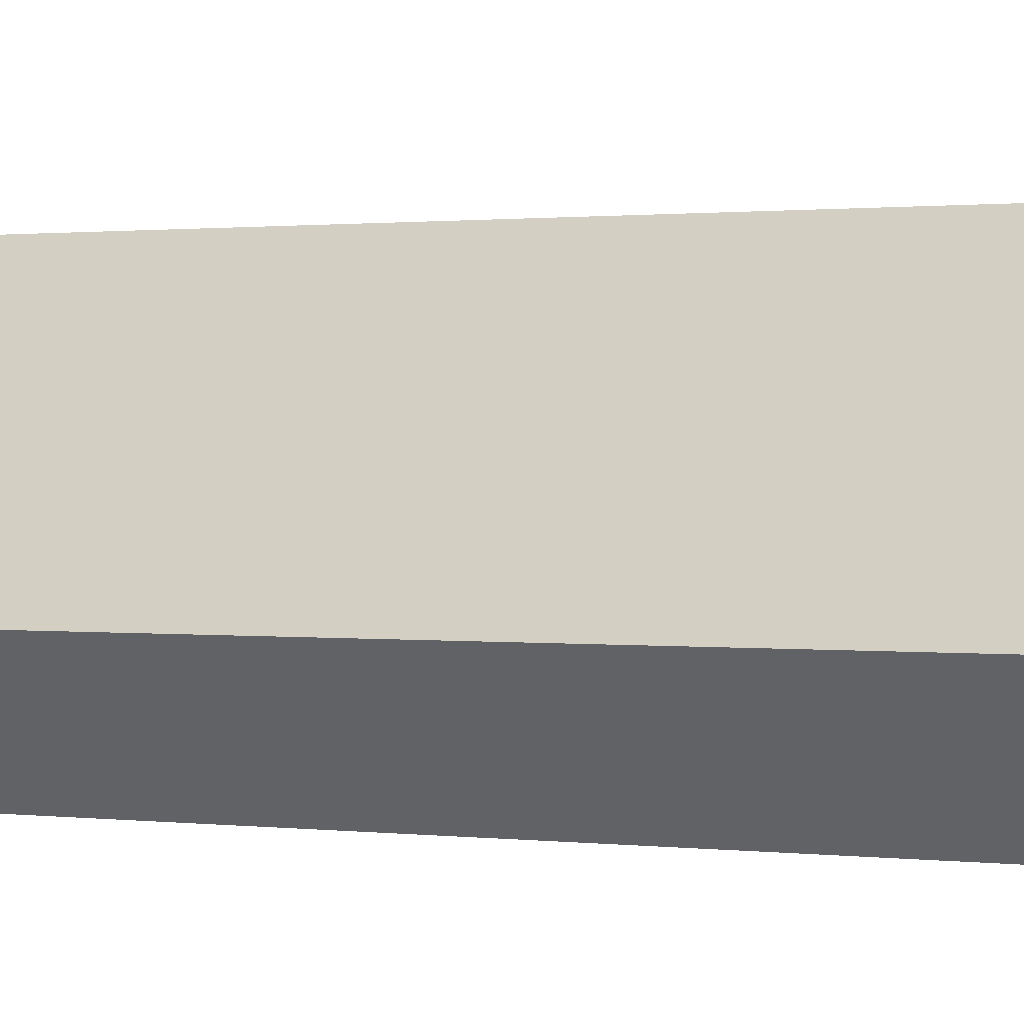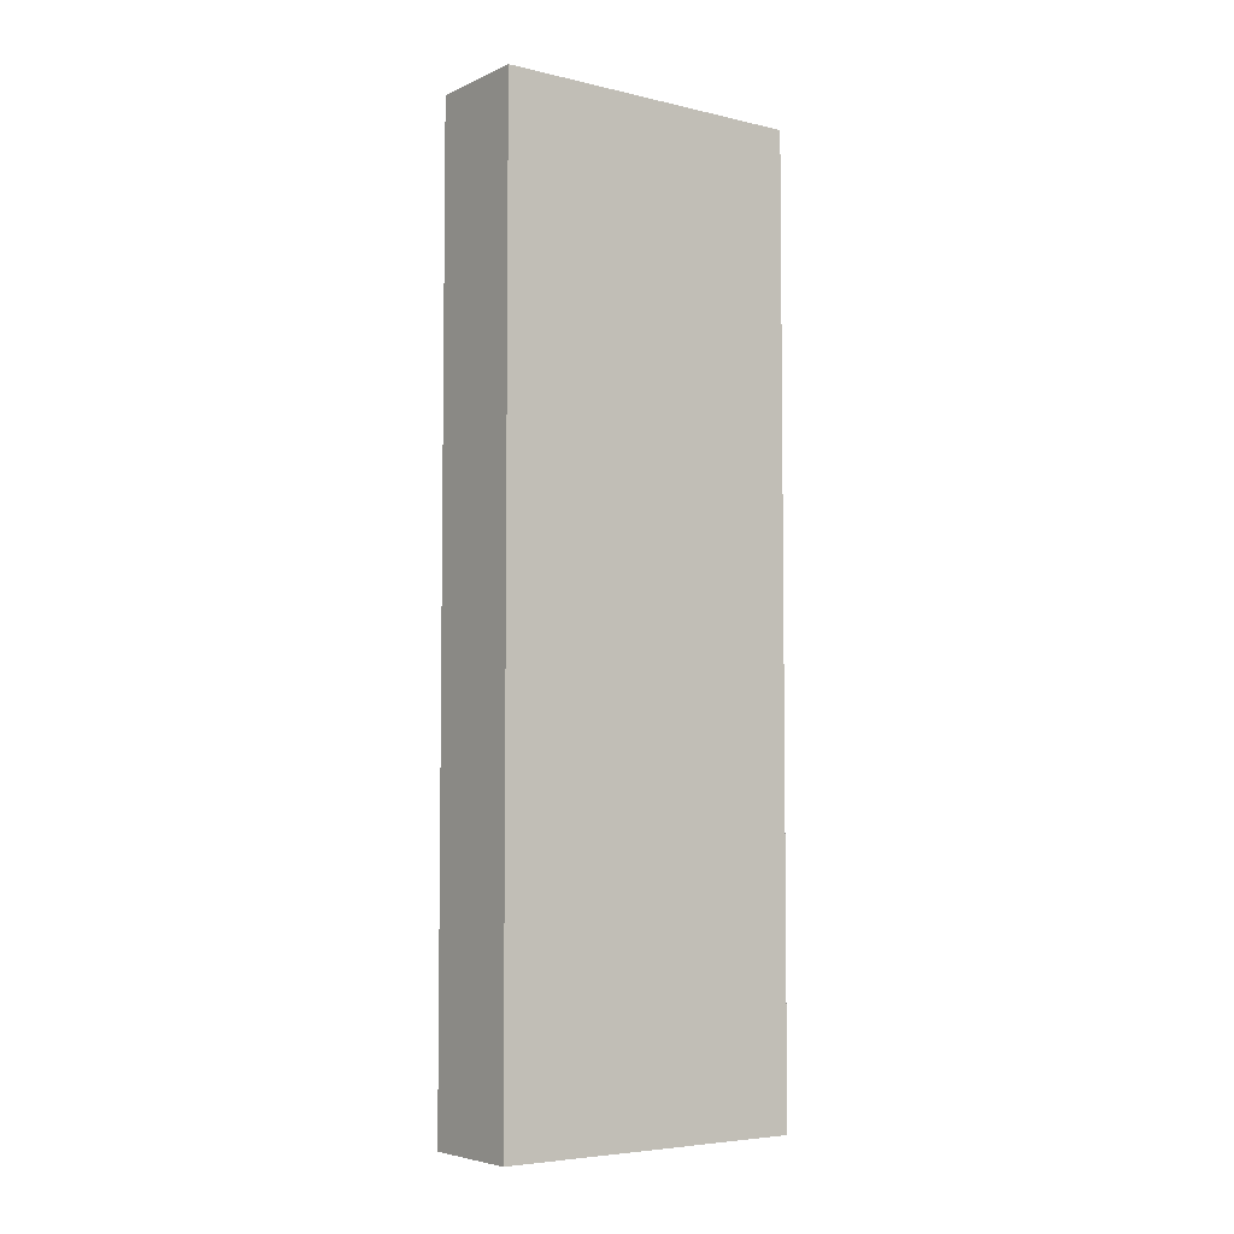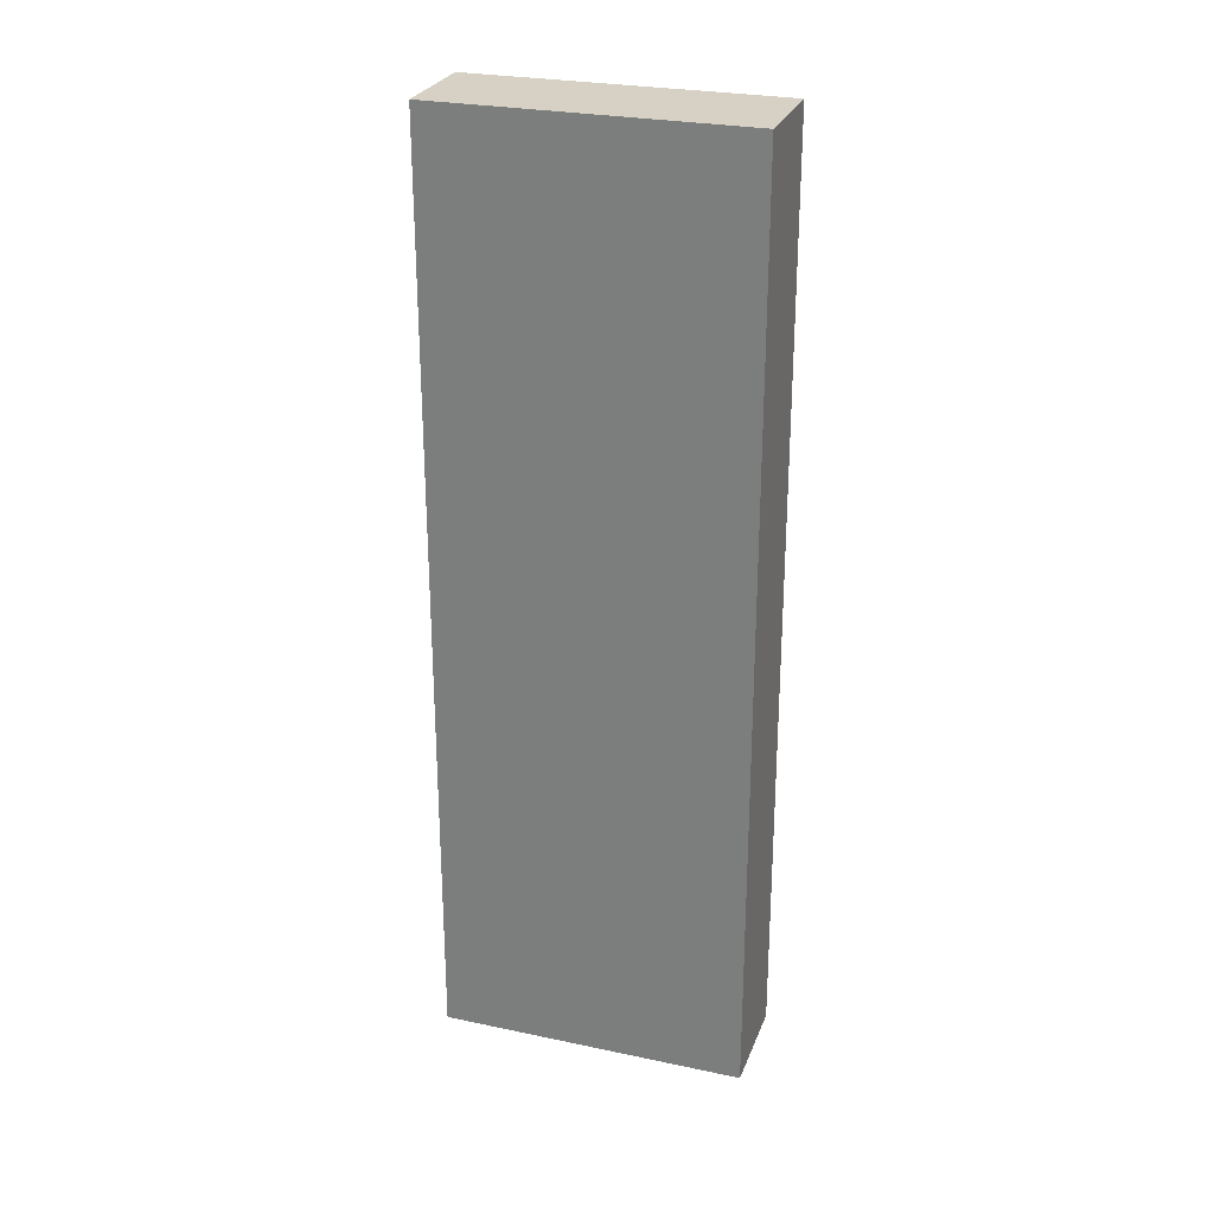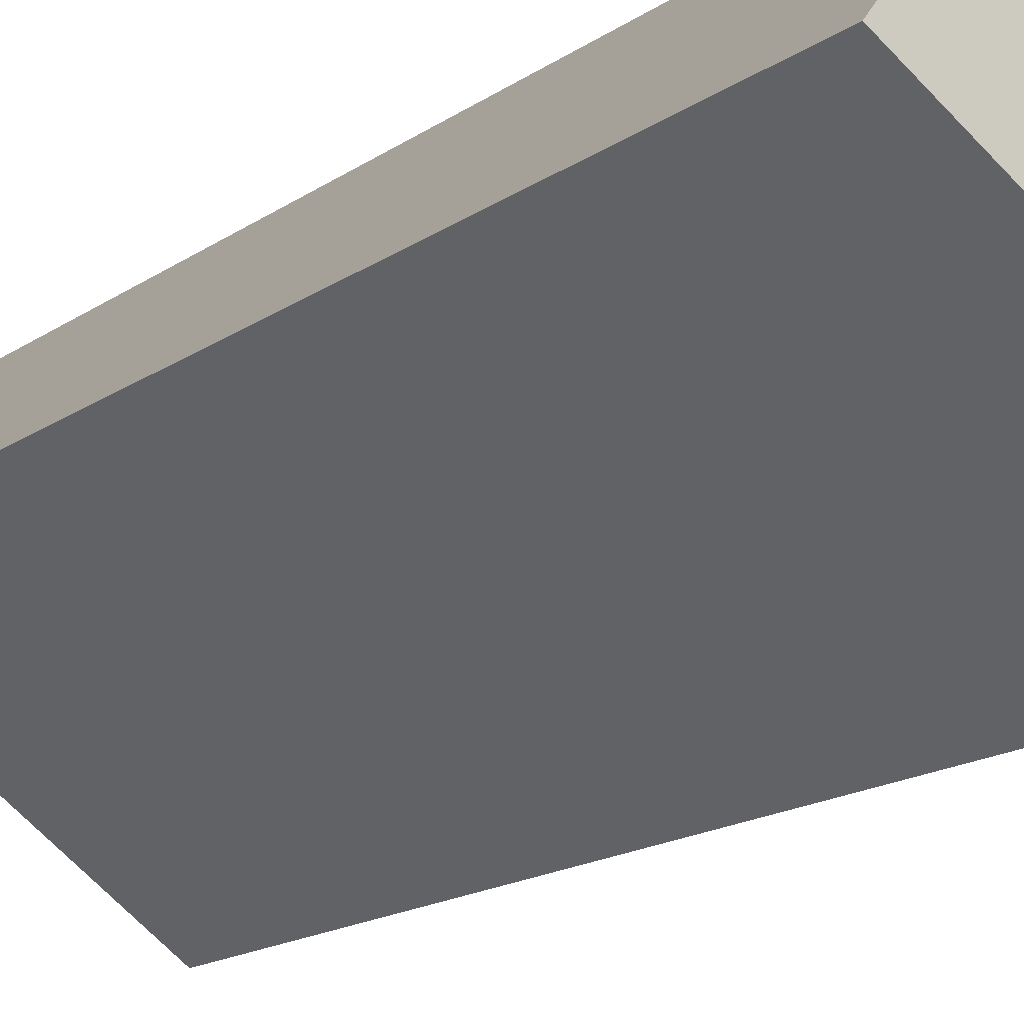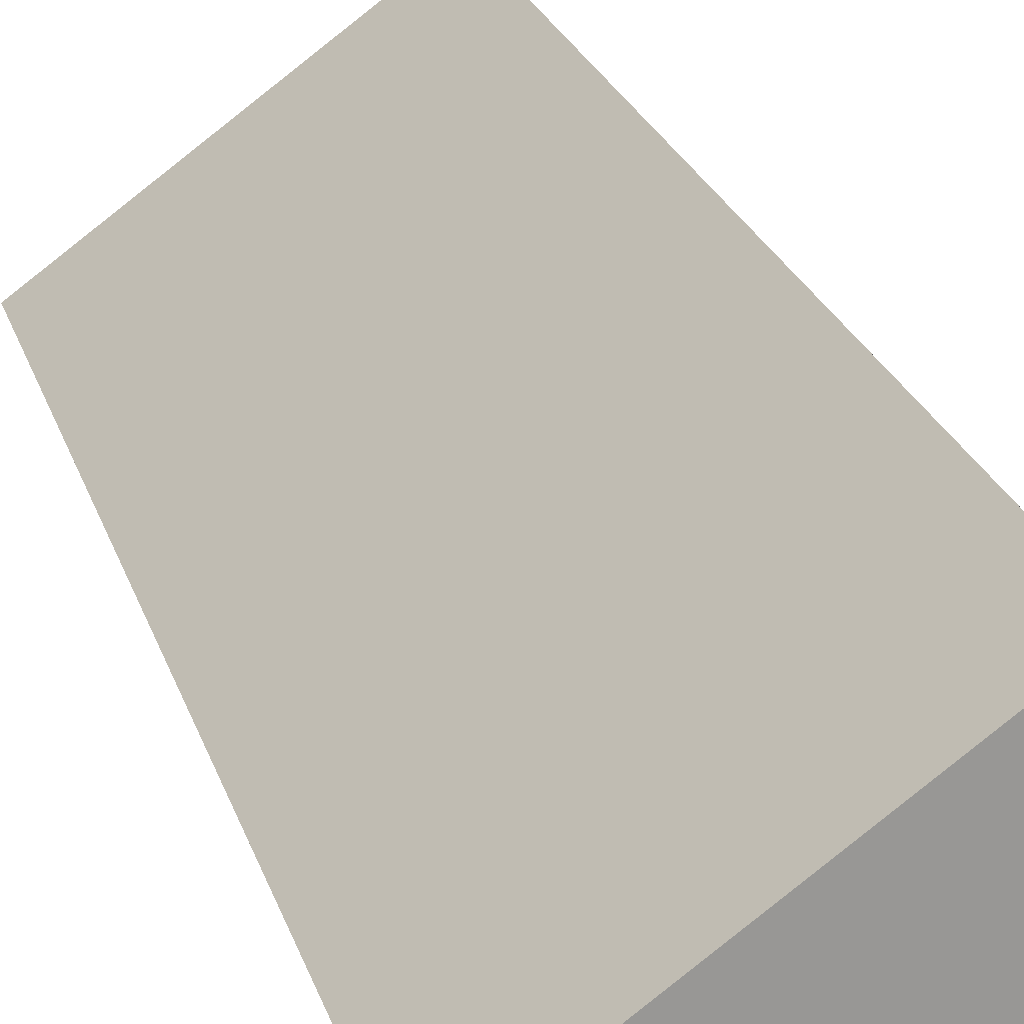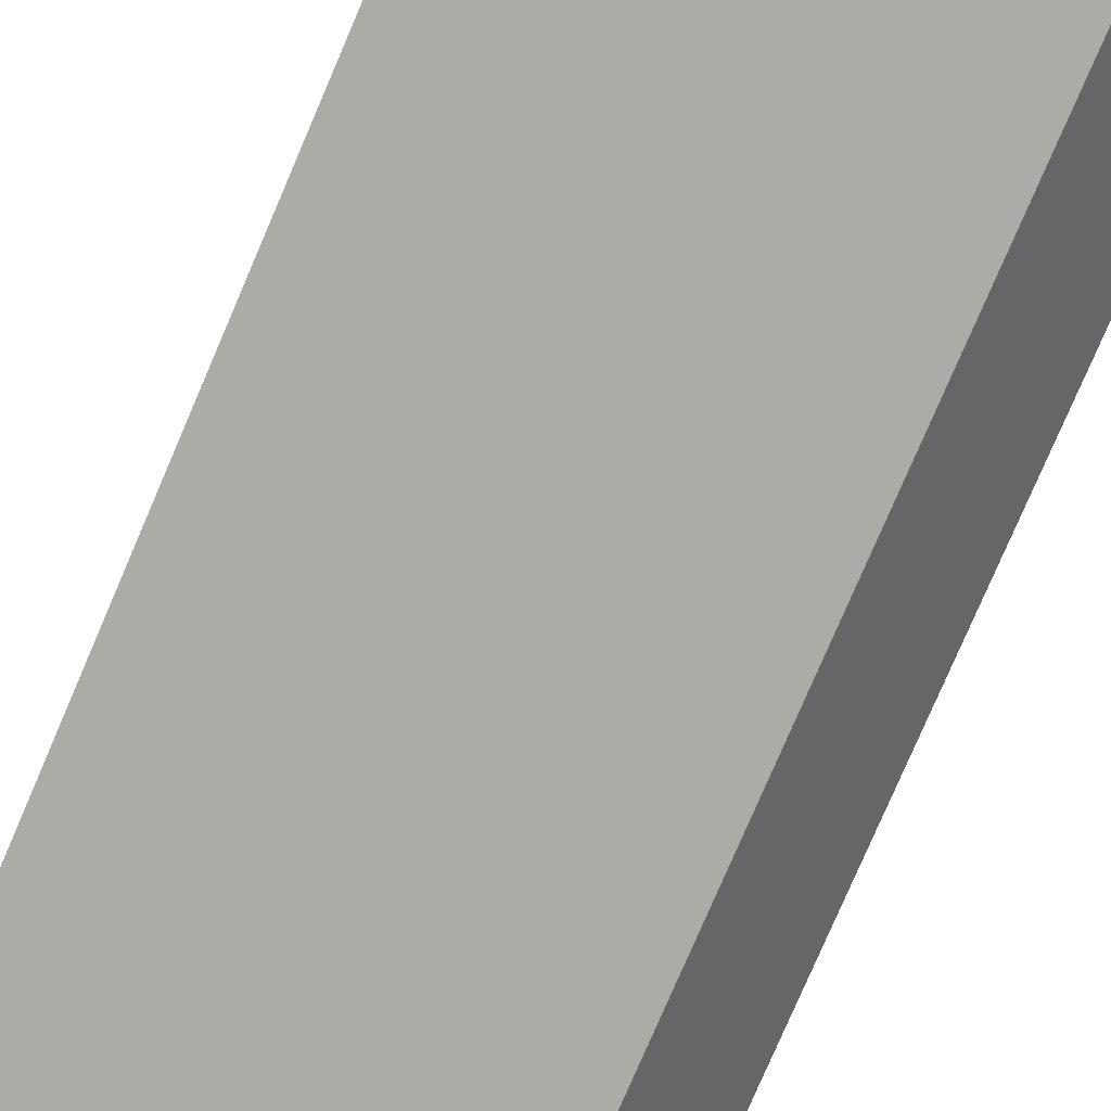
<metadata>
{"format":"obj","ext":"obj","renderer":"f3d","projection":"perspective","resolution":1024,"background":"white","views":[{"elev":0.7,"azim":-59.3,"up":"+Z"},{"elev":-5.3,"azim":-72.2,"up":"+Y"},{"elev":26.9,"azim":-17.8,"up":"+Y"},{"elev":-14.1,"azim":148.0,"up":"+Z"},{"elev":21.8,"azim":-14.3,"up":"+Z"},{"elev":-76.6,"azim":156.9,"up":"+Z"}]}
</metadata>
<code>
v  2.82 9.129 0.801
v  2.43 9.129 1.766
v  3.022 9.129 0.947
v  0 9.129 5.59e-16
v  0.842 9.129 -0.627
v  0.586 9.129 -0.812
v  0.586 4.972e-17 -0.812
v  0 0 0
v  2.43 -1.081e-16 1.766
v  3.022 -5.799e-17 0.947
v  2.82 -4.905e-17 0.801
v  0.842 3.839e-17 -0.627
g defaultobject
f 1 2 3
f 2 1 4
f 4 1 5
f 4 5 6
f 7 4 6
f 4 7 8
f 8 2 4
f 2 8 9
f 9 3 2
f 3 9 10
f 10 1 3
f 1 10 5
f 5 10 6
f 6 10 7
f 7 10 11
f 7 11 12
f 8 10 9
f 10 8 11
f 11 8 12
f 12 8 7

</code>
